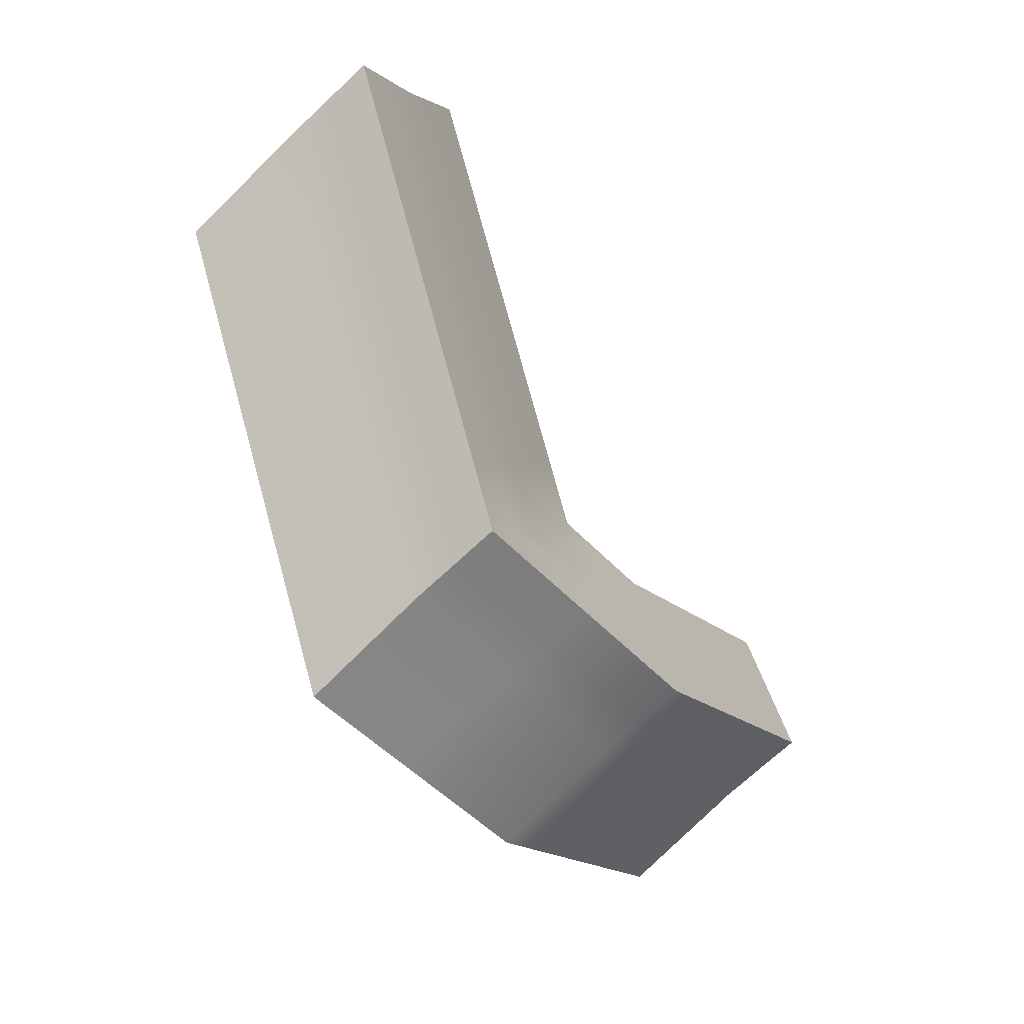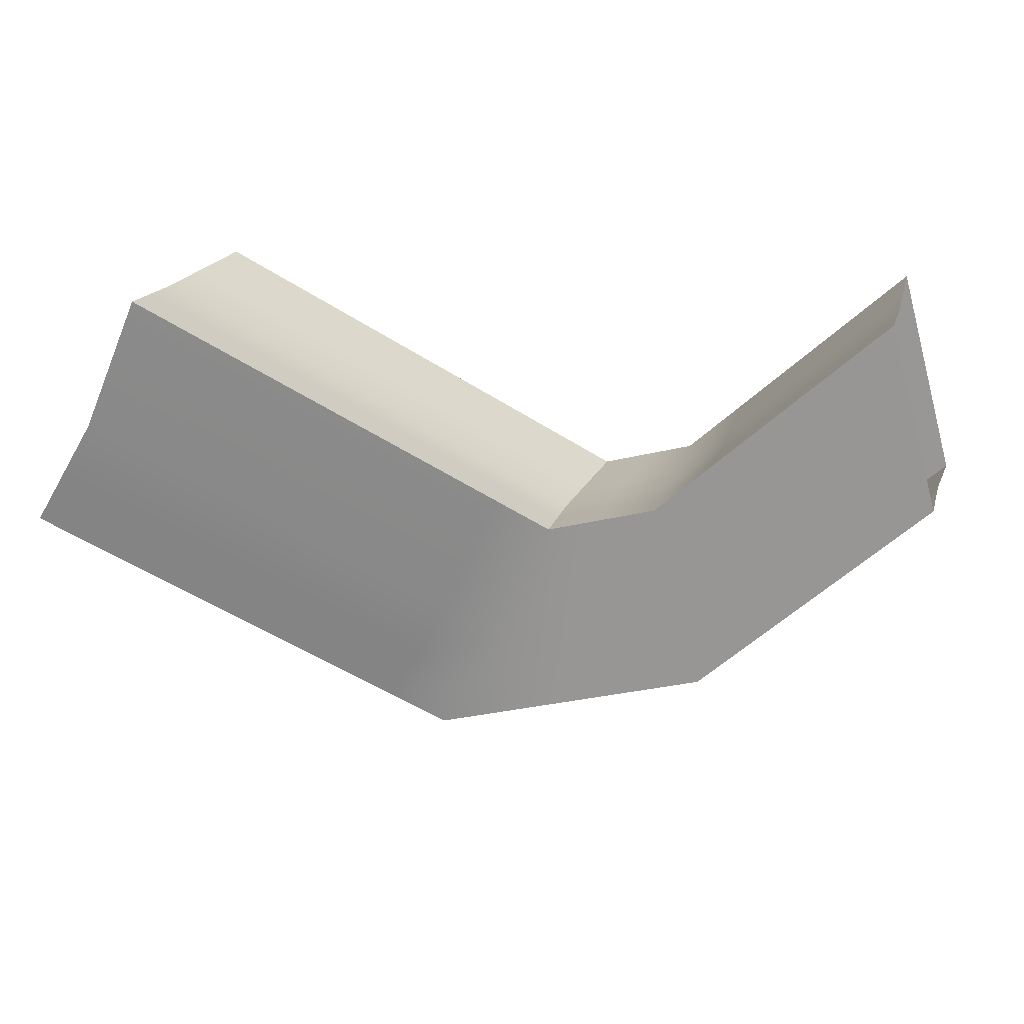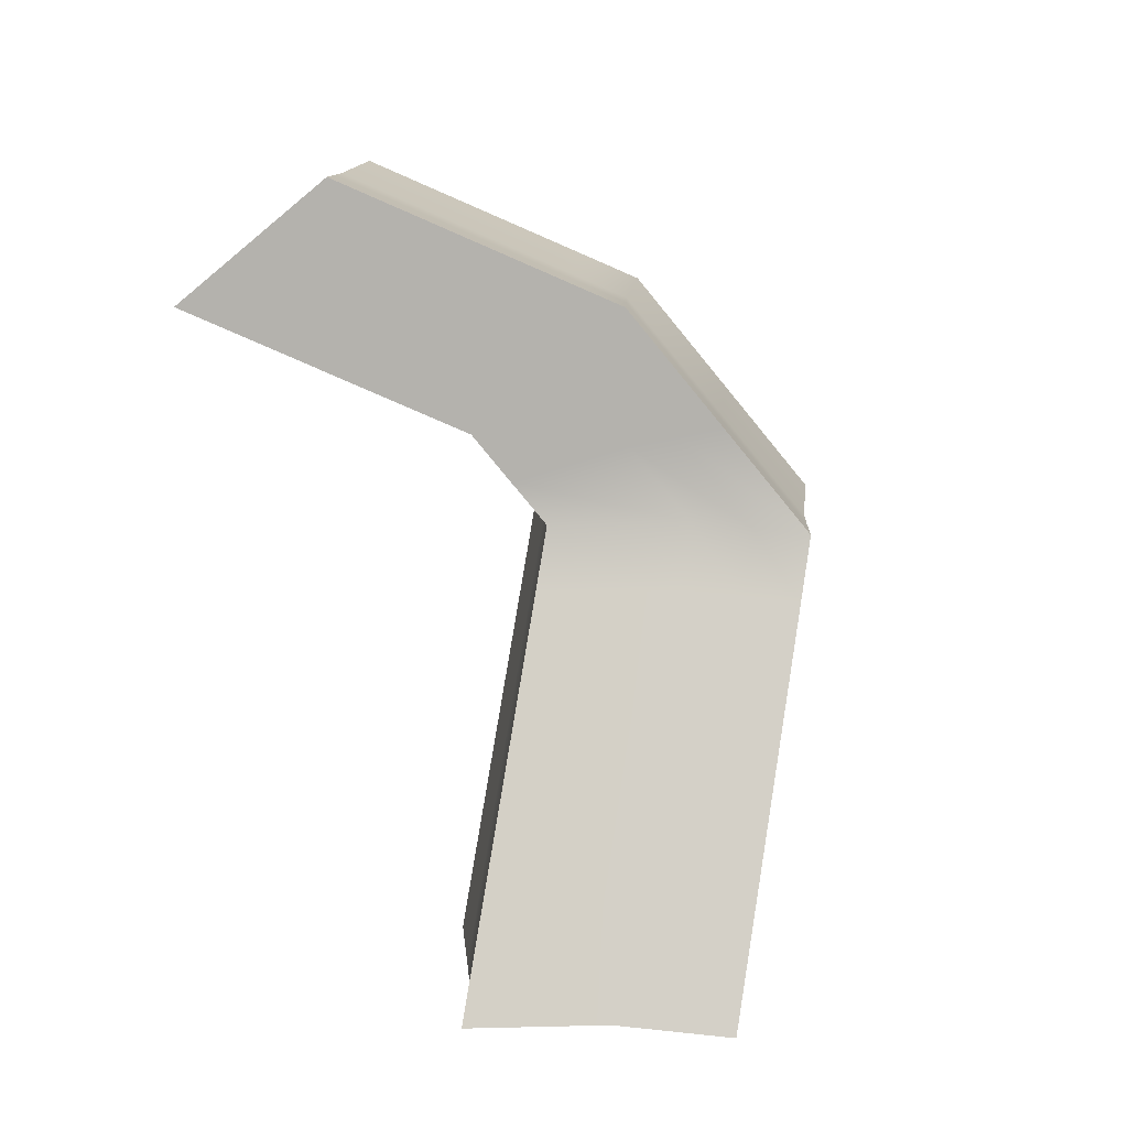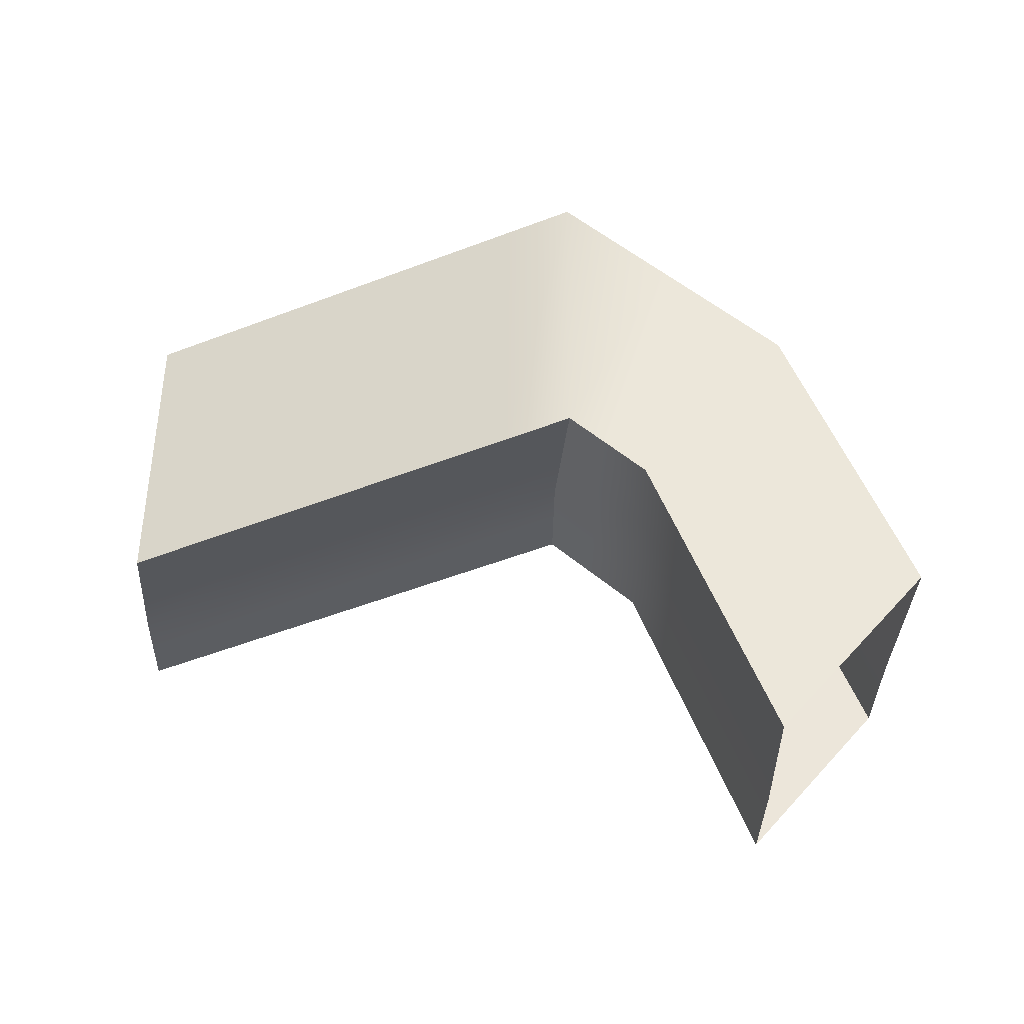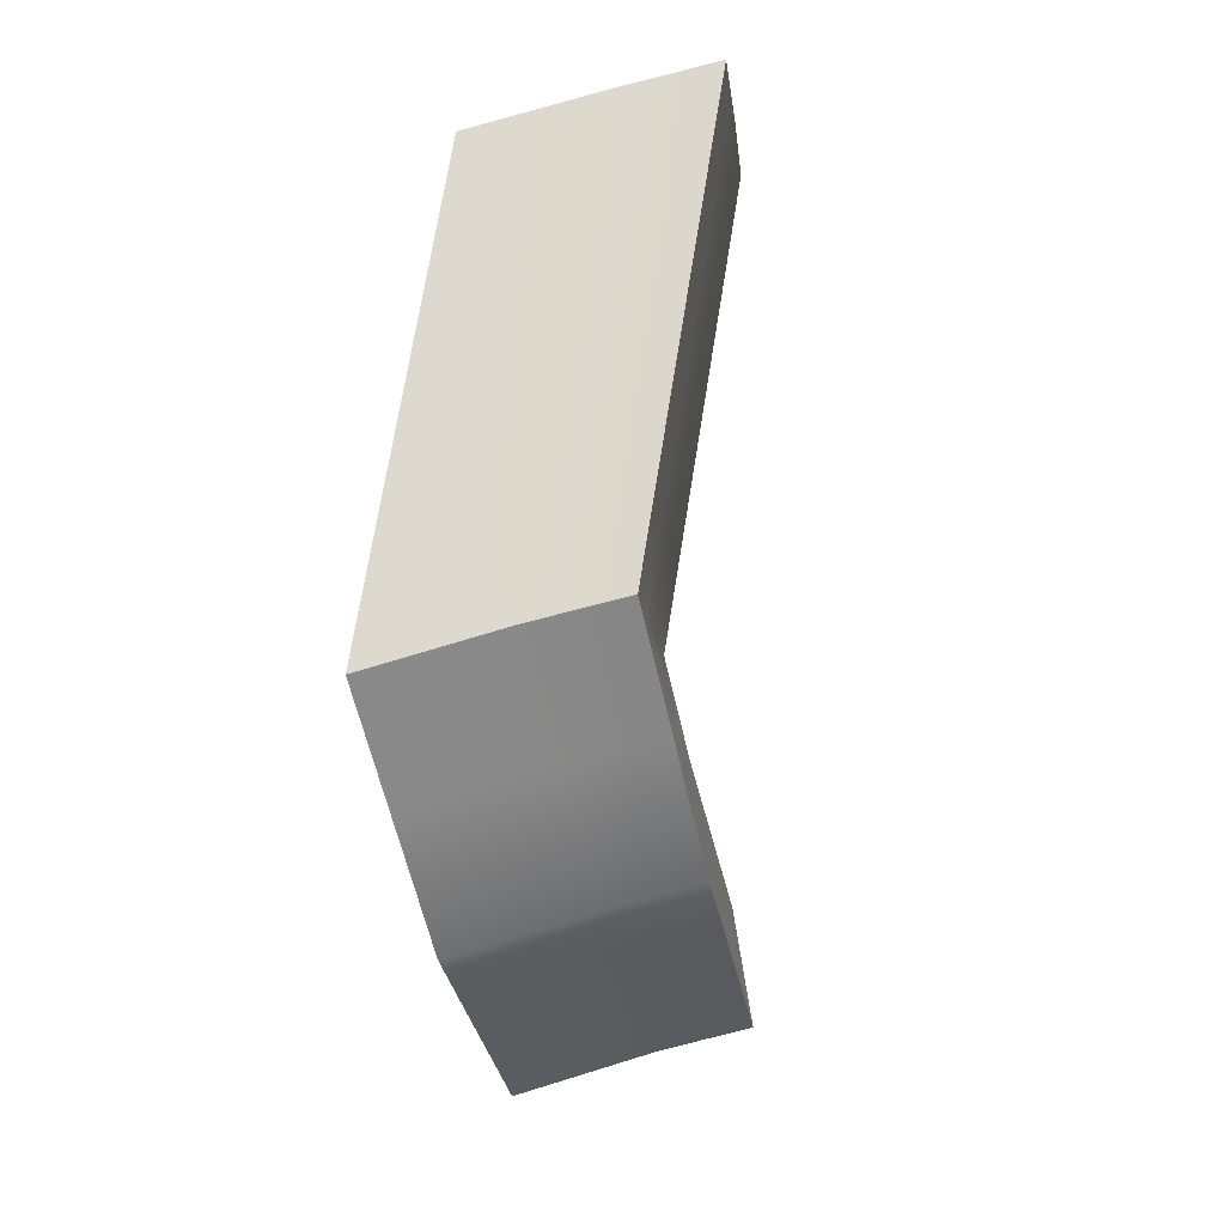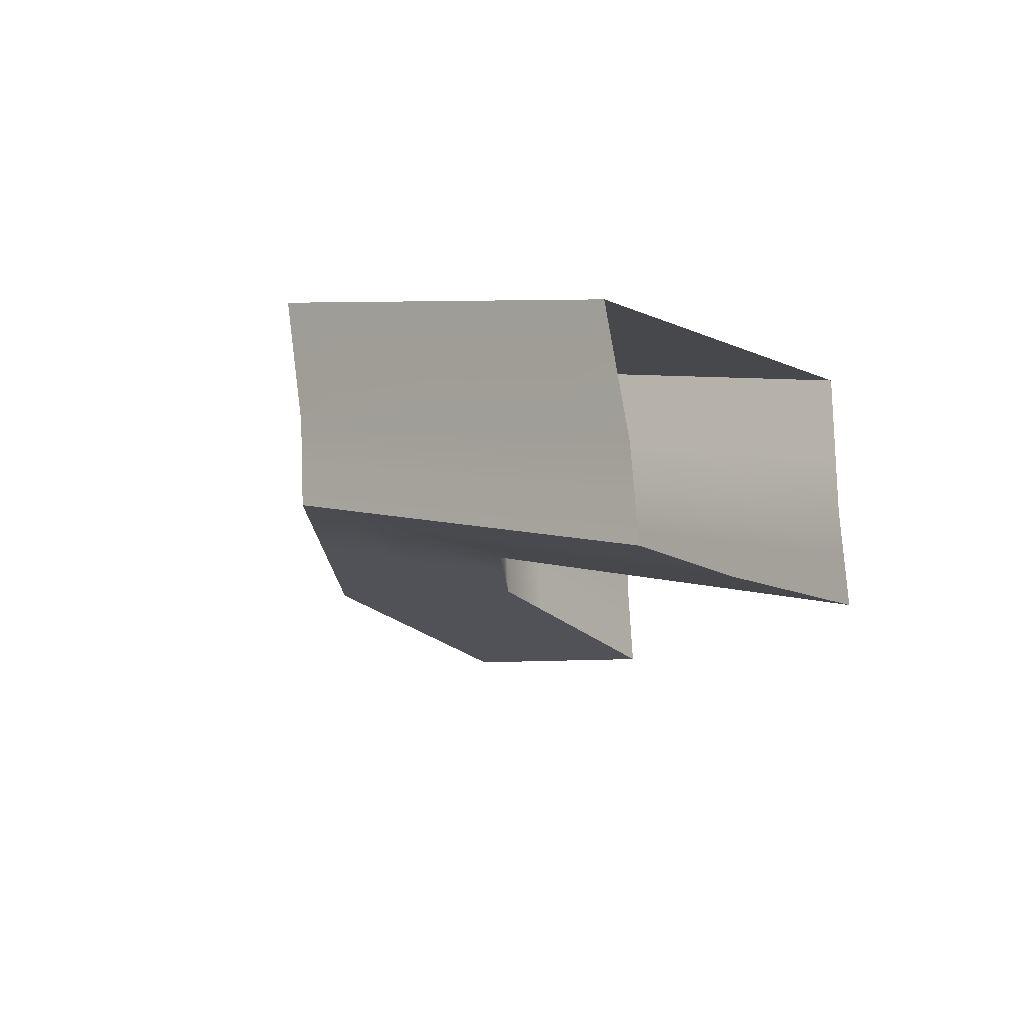
<metadata>
{"format":"obj","ext":"obj","renderer":"f3d","projection":"perspective","resolution":1024,"background":"white","views":[{"elev":-68.2,"azim":-48.1,"up":"+Z"},{"elev":18.8,"azim":13.4,"up":"+Z"},{"elev":-79.6,"azim":114.5,"up":"+Y"},{"elev":54.5,"azim":26.5,"up":"+Y"},{"elev":-75.8,"azim":-77.0,"up":"+Z"},{"elev":-21.6,"azim":-100.8,"up":"+Y"}]}
</metadata>
<code>
g default
v 30.78 46.21 -59.19
v 30.27 30.17 -56.97
v 45.29 46.39 -29.51
v 43.3 29.68 -30.39
v 30.2 24.77 -56.64
v 30.1 19.01 -56.36
v 43.35 24.42 -30.13
v 43.4 19.01 -29.86
v 37.07 19.01 -44.69
v 33.44 19.01 -50.76
v -12.58 27.15 -29.39
v -13.1 11.11 -27.17
v -13.16 5.707 -26.84
v -13.26 -0.04919 -26.56
v -9.918 -0.04919 -20.96
v -6.296 -0.04919 -14.89
v 0.03698 -0.0492 -0.06153
v -0.01279 5.36 -0.3293
v -0.0612 10.62 -0.5898
v 1.932 27.32 0.2907
v 62.67 46.21 -50.64
v 62.08 30.17 -48.45
v 56.22 46.39 -26.58
v 56.31 29.68 -26.9
v 61.99 24.77 -48.12
v 61.92 19.01 -47.83
v 56.25 24.42 -26.67
v 56.19 19.01 -26.44
v 59.47 19.01 -38.69
v 60.74 19.01 -43.45
v 89.05 46.21 -26.83
v 88.46 30.17 -24.63
v 82.6 46.39 -2.769
v 82.69 29.68 -3.092
v 88.37 24.77 -24.31
v 88.3 19.01 -24.02
v 82.63 24.42 -2.862
v 82.57 19.01 -2.624
v 85.85 19.01 -14.88
v 87.12 19.01 -19.63
v 0.7354 17.3 -0.2378
v 44.1 36.36 -30.04
v 56.28 36.36 -26.77
v 82.66 36.36 -2.963
v 85.64 46.21 -29.91
v 85.05 30.17 -27.71
v 84.96 24.77 -27.38
v 84.89 19.01 -27.1
v 83.71 19.01 -22.71
v 82.44 19.01 -17.96
v 79.15 19.01 -5.703
v 79.22 24.42 -5.941
v 79.28 29.68 -6.172
v 79.24 36.36 -6.042
v 79.19 46.39 -5.848
v 74.21 46.21 -40.23
v 73.62 30.17 -38.03
v 73.53 24.77 -37.7
v 73.46 19.01 -37.42
v 72.28 19.01 -33.03
v 71.01 19.01 -28.28
v 67.72 19.01 -16.02
v 67.79 24.42 -16.26
v 67.85 29.68 -16.49
v 67.81 36.36 -16.36
v 67.76 46.39 -16.17
v 79.55 46.21 -35.4
v 73.11 46.39 -11.34
v 73.16 36.36 -11.54
v 73.19 29.68 -11.67
v 73.13 24.42 -11.43
v 73.07 19.01 -11.2
v 76.35 19.01 -23.45
v 77.63 19.01 -28.21
v 78.8 19.01 -32.59
v 78.88 24.77 -32.88
v 78.96 30.17 -33.21
v 69.12 46.21 -44.82
v 68.53 30.17 -42.62
v 68.44 24.77 -42.29
v 68.37 19.01 -42.01
v 67.19 19.01 -37.62
v 65.92 19.01 -32.87
v 62.63 19.01 -20.61
v 62.7 24.42 -20.85
v 62.76 29.68 -21.08
v 62.73 36.36 -20.95
v 62.67 46.39 -20.76
v 45.96 46.21 -55.12
v 45.41 30.17 -52.91
v 45.33 24.77 -52.58
v 45.25 19.01 -52.3
v 46.44 19.01 -47.28
v 47.73 19.01 -41.84
v 49.49 19.01 -28.23
v 49.49 24.42 -28.48
v 49.49 29.68 -28.73
v 49.89 36.36 -28.48
v 50.5 46.39 -28.11
v 24.68 43.53 -54.99
v 24.16 27.48 -52.77
v 24.09 22.09 -52.44
v 23.99 16.33 -52.16
v 27.34 16.33 -46.56
v 30.96 16.33 -40.5
v 37.29 16.33 -25.66
v 37.24 21.74 -25.93
v 37.19 27 -26.19
v 37.99 33.68 -25.84
v 39.19 43.7 -25.31
v 10.85 37.45 -45.49
v 10.33 21.41 -43.27
v 10.27 16.01 -42.94
v 10.17 10.25 -42.66
v 13.51 10.25 -37.06
v 17.13 10.25 -31
v 23.47 10.25 -16.16
v 23.42 15.66 -16.43
v 23.37 20.92 -16.69
v 24.17 27.6 -16.34
v 25.36 37.62 -15.81
v -2.434 31.61 -36.36
v -2.953 15.57 -34.14
v -3.018 10.17 -33.81
v -3.117 4.41 -33.53
v 0.2254 4.41 -27.93
v 3.847 4.41 -21.86
v 10.18 4.41 -7.033
v 10.13 9.819 -7.3
v 10.08 15.08 -7.561
v 10.88 21.76 -7.209
v 12.08 31.78 -6.68
g TunelToSector201:polySurface10polySurface3polySurface1StartingArea
f 100 101 2 1
f 110 100 1 3
f 108 109 42 4
f 101 102 5 2
f 102 103 6 5
f 107 108 4 7
f 106 107 7 8
f 104 105 9 10
f 103 104 10 6
f 105 106 8 9
f 89 90 22 21
f 99 89 21 23
f 97 98 43 24
f 90 91 25 22
f 91 92 26 25
f 96 97 24 27
f 95 96 27 28
f 93 94 29 30
f 92 93 30 26
f 94 95 28 29
f 45 46 32 31
f 55 45 31 33
f 53 54 44 34
f 46 47 35 32
f 47 48 36 35
f 52 53 34 37
f 51 52 37 38
f 49 50 39 40
f 48 49 40 36
f 50 51 38 39
f 42 109 110 3
f 43 98 99 23
f 44 54 55 33
f 56 57 77 67
f 57 58 76 77
f 58 59 75 76
f 59 60 74 75
f 60 61 73 74
f 61 62 72 73
f 62 63 71 72
f 63 64 70 71
f 64 65 69 70
f 68 69 65 66
f 66 56 67 68
f 78 79 57 56
f 79 80 58 57
f 80 81 59 58
f 81 82 60 59
f 82 83 61 60
f 83 84 62 61
f 84 85 63 62
f 85 86 64 63
f 86 87 65 64
f 66 65 87 88
f 88 78 56 66
f 68 67 45 55
f 55 54 69 68
f 70 69 54 53
f 71 70 53 52
f 72 71 52 51
f 73 72 51 50
f 74 73 50 49
f 75 74 49 48
f 76 75 48 47
f 77 76 47 46
f 67 77 46 45
f 21 22 79 78
f 22 25 80 79
f 25 26 81 80
f 26 30 82 81
f 30 29 83 82
f 29 28 84 83
f 28 27 85 84
f 27 24 86 85
f 24 43 87 86
f 88 87 43 23
f 23 21 78 88
f 1 2 90 89
f 2 5 91 90
f 5 6 92 91
f 6 10 93 92
f 10 9 94 93
f 9 8 95 94
f 8 7 96 95
f 7 4 97 96
f 4 42 98 97
f 99 98 42 3
f 3 1 89 99
f 111 112 101 100
f 112 113 102 101
f 113 114 103 102
f 114 115 104 103
f 115 116 105 104
f 116 117 106 105
f 117 118 107 106
f 118 119 108 107
f 119 120 109 108
f 110 109 120 121
f 121 111 100 110
f 122 123 112 111
f 123 124 113 112
f 124 125 114 113
f 125 126 115 114
f 126 127 116 115
f 127 128 117 116
f 128 129 118 117
f 129 130 119 118
f 130 131 120 119
f 121 120 131 132
f 132 122 111 121
f 11 12 123 122
f 12 13 124 123
f 13 14 125 124
f 14 15 126 125
f 15 16 127 126
f 16 17 128 127
f 17 18 129 128
f 18 19 130 129
f 19 41 131 130
f 132 131 41 20
f 20 11 122 132

</code>
